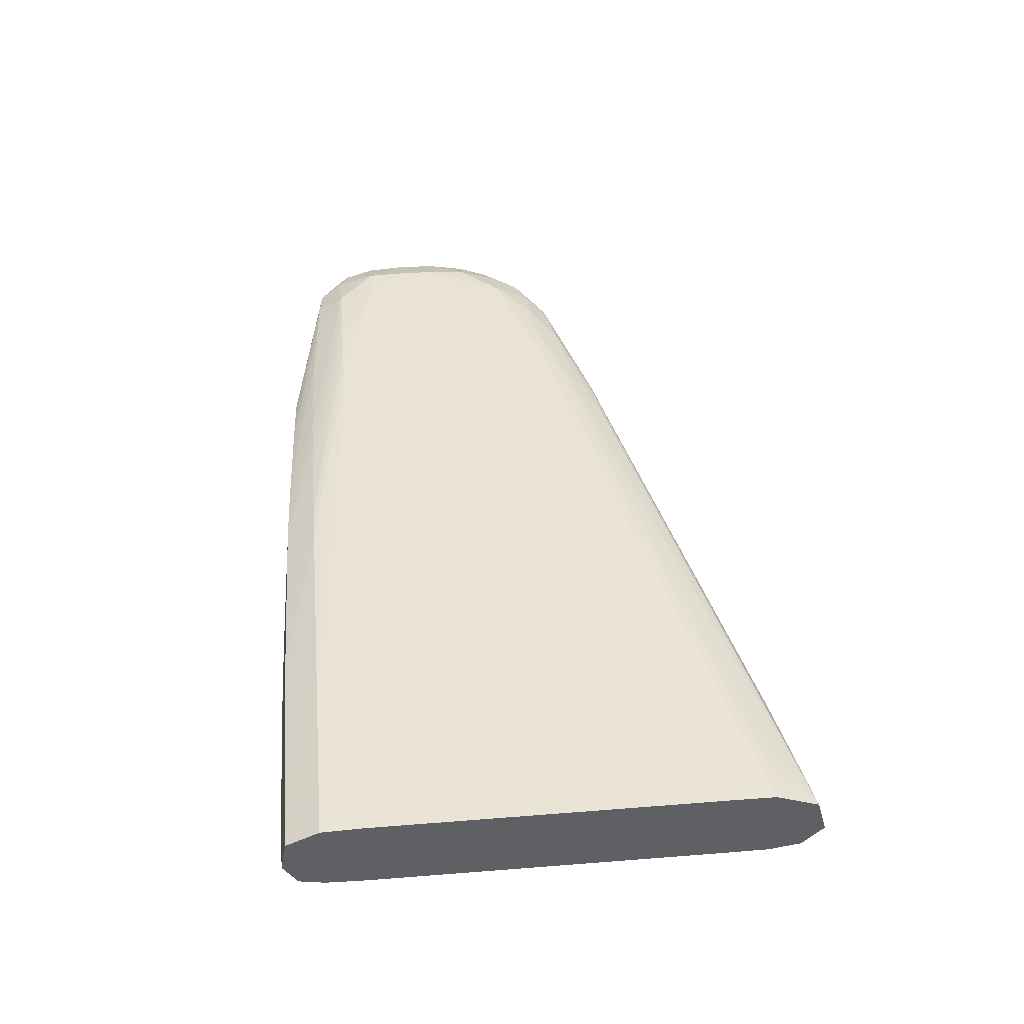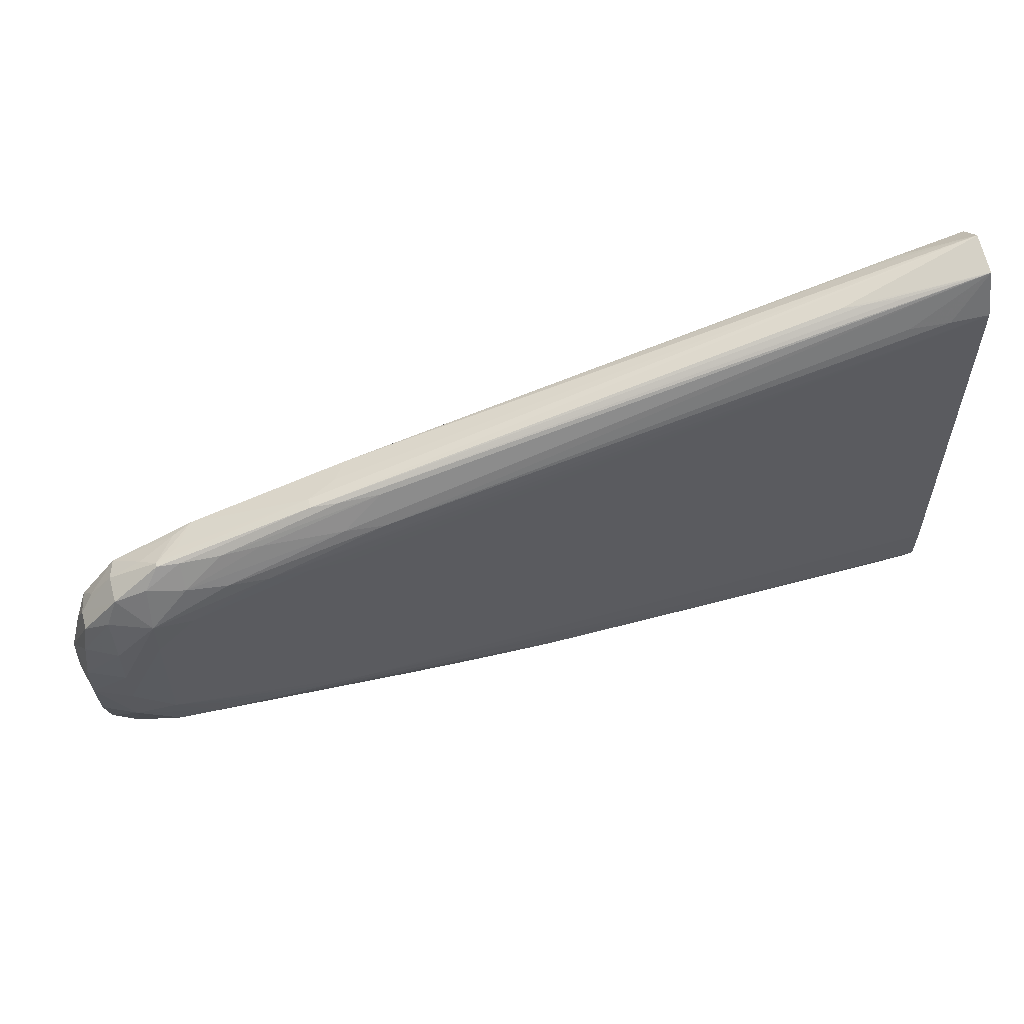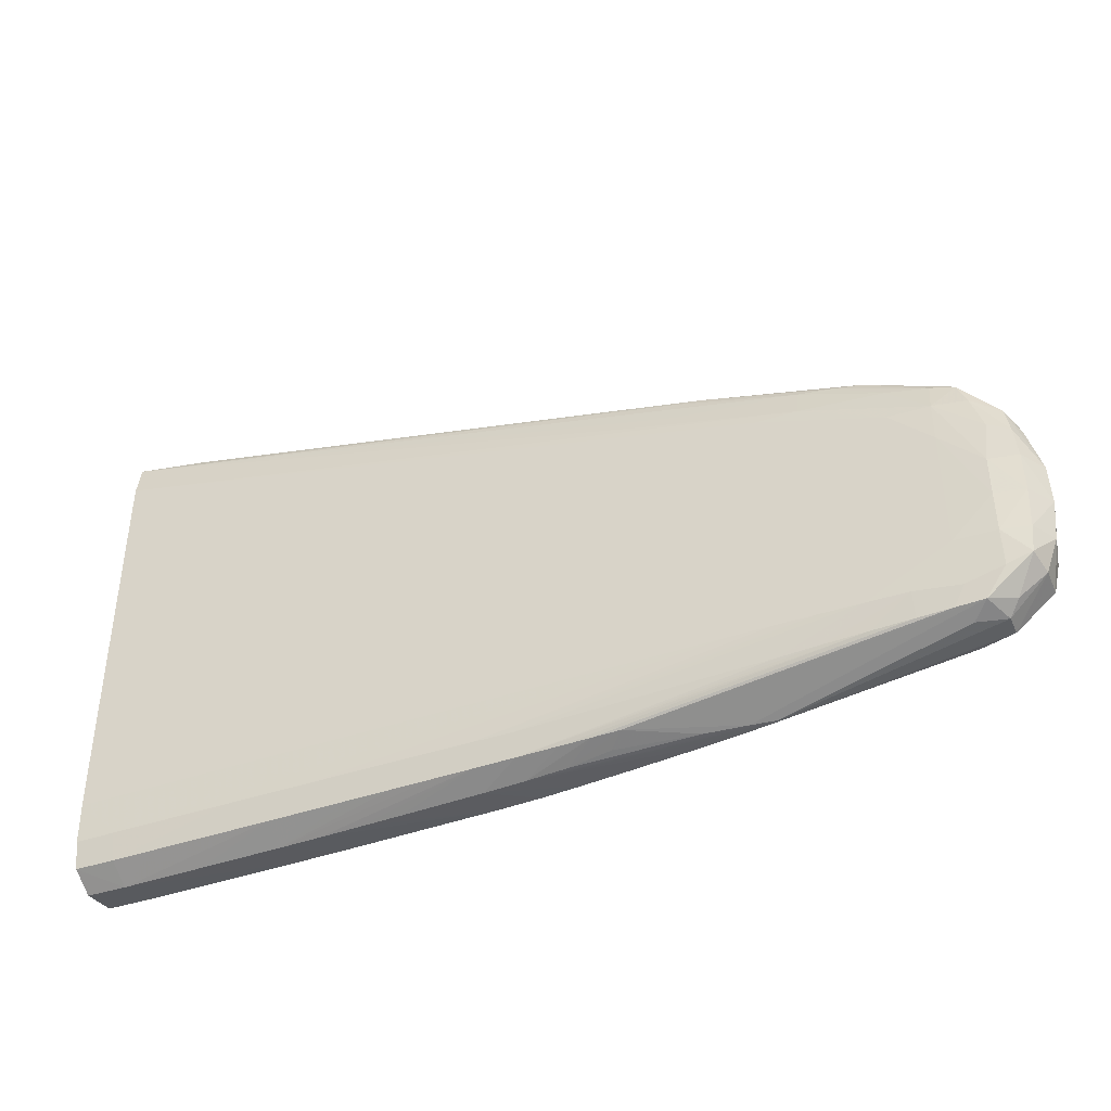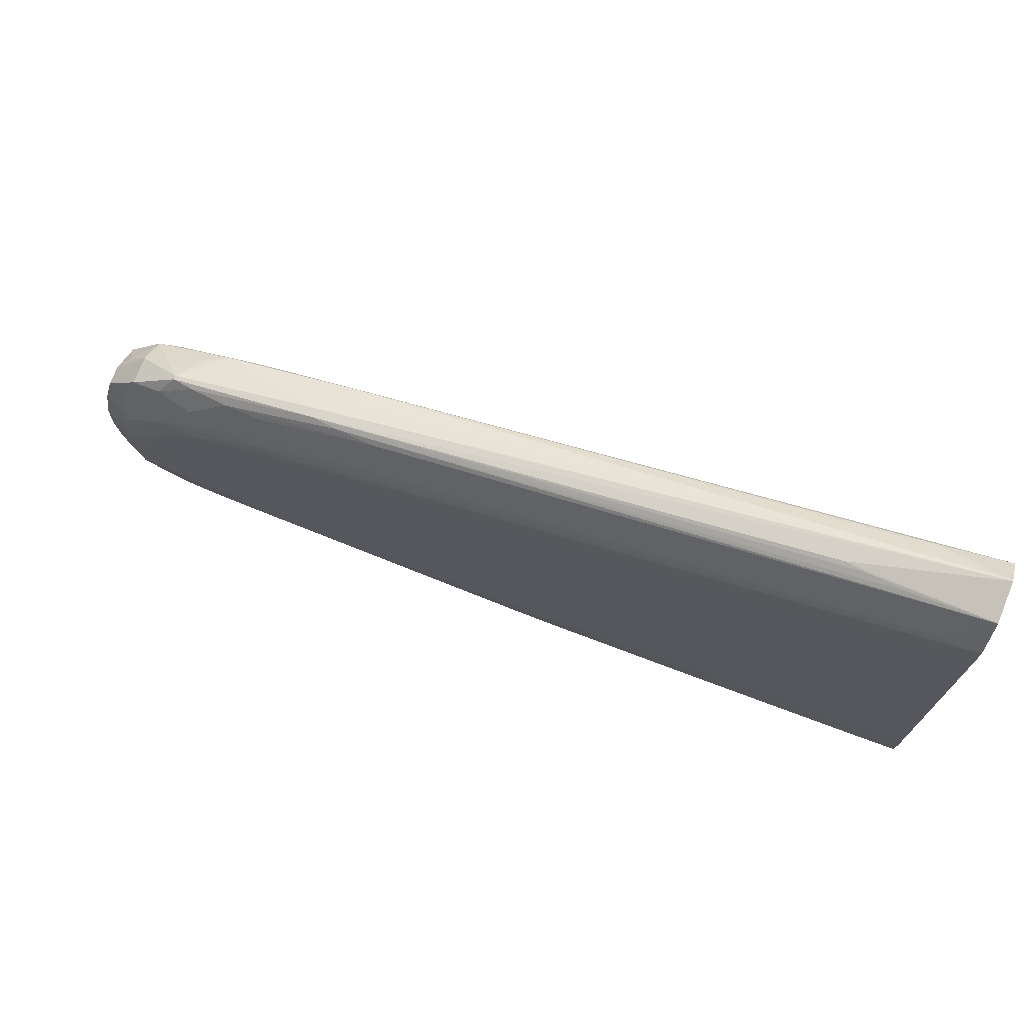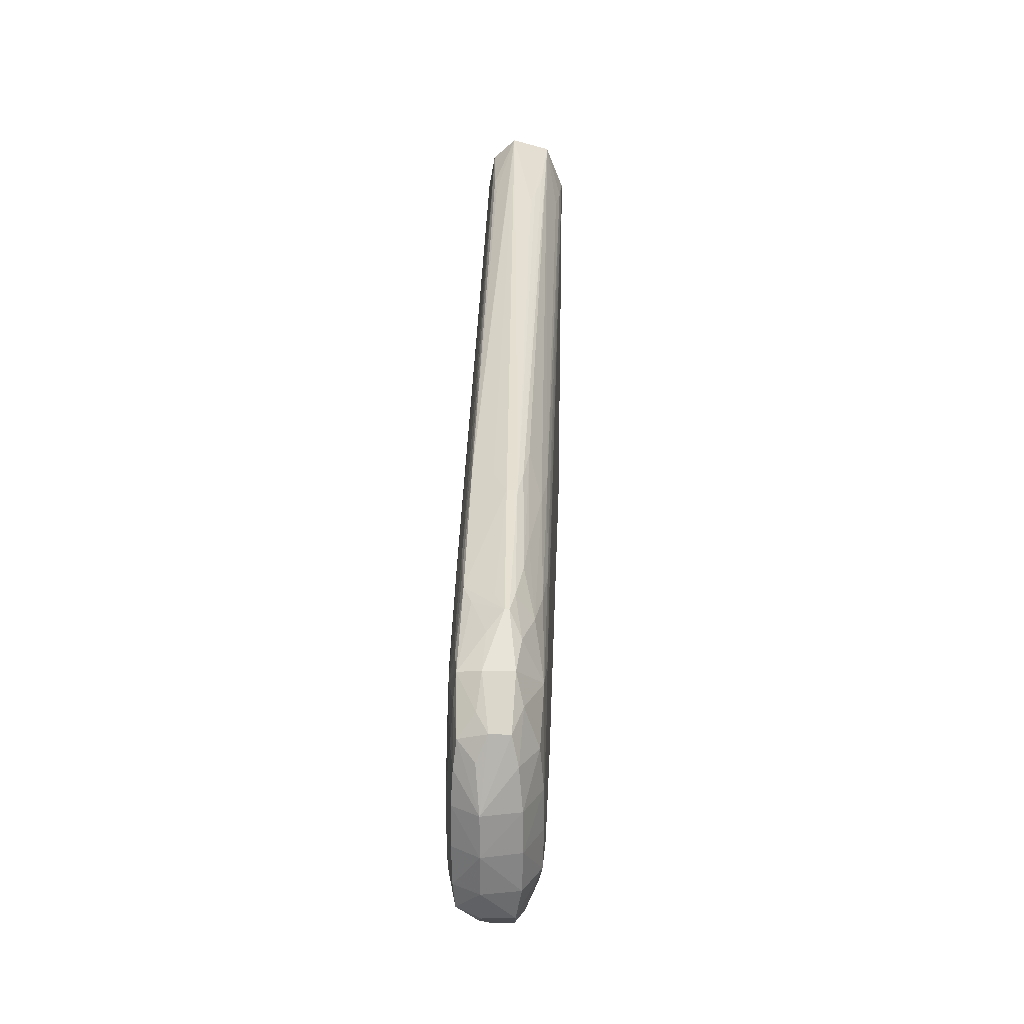
<metadata>
{"format":"obj","ext":"obj","renderer":"f3d","projection":"perspective","resolution":1024,"background":"white","views":[{"elev":43.9,"azim":84.7,"up":"+Z"},{"elev":57.7,"azim":-16.1,"up":"+Y"},{"elev":-41.1,"azim":-157.0,"up":"+Y"},{"elev":72.1,"azim":20.5,"up":"+Y"},{"elev":24.7,"azim":-88.0,"up":"+Y"}]}
</metadata>
<code>
v -0.0152 -0.03952 -0.008116
v -0.0152 -0.03998 -0.006432
v -0.0152 -0.03952 -0.008131
v -0.0449 -0.04628 -0.006999
v -0.0215 -0.04099 -0.007093
v -0.0152 -0.03998 -0.00642
v -0.02051 -0.04086 -0.006905
v -0.01873 -0.04062 -0.006636
v -0.0152 -0.03954 -0.008156
v -0.04293 -0.04634 -0.008943
v -0.04359 -0.04616 -0.008031
v -0.0449 -0.04628 -0.00744
v -0.0518 -0.04812 -0.00708
v -0.05083 -0.04798 -0.006885
v -0.04905 -0.04774 -0.00662
v -0.0437 -0.04613 -0.006799
v -0.01873 -0.04191 -0.005886
v -0.01695 -0.04191 -0.005727
v -0.0152 -0.04 -0.006414
v -0.04191 -0.04595 -0.0066
v -0.0437 -0.04726 -0.00605
v -0.04191 -0.04726 -0.00585
v -0.0152 -0.04045 -0.009173
v -0.01838 -0.04089 -0.009018
v -0.01957 -0.04105 -0.008888
v -0.04191 -0.04625 -0.009012
v -0.04726 -0.04785 -0.009114
v -0.04874 -0.04801 -0.009025
v -0.04993 -0.04815 -0.008917
v -0.05083 -0.04798 -0.007676
v -0.0518 -0.04812 -0.007264
v -0.05391 -0.04959 -0.006759
v -0.05248 -0.04901 -0.006578
v -0.05083 -0.04904 -0.006137
v -0.04726 -0.0475 -0.006468
v -0.0152 -0.04191 -0.005643
v -0.04013 -0.04726 -0.005741
v -0.04905 -0.04904 -0.00587
v -0.04726 -0.04904 -0.005718
v -0.0152 -0.04191 -0.009443
v -0.04013 -0.04726 -0.009355
v -0.04191 -0.04726 -0.009269
v -0.04726 -0.04904 -0.009371
v -0.05083 -0.04922 -0.009175
v -0.05261 -0.04958 -0.009105
v -0.05364 -0.04982 -0.008997
v -0.05083 -0.04833 -0.008568
v -0.05248 -0.04873 -0.007926
v -0.05391 -0.04959 -0.008027
v -0.05549 -0.05137 -0.007722
v -0.05549 -0.05137 -0.00686
v -0.05446 -0.0508 -0.006444
v -0.05261 -0.05083 -0.00573
v -0.0152 -0.04195 -0.005641
v -0.04548 -0.04904 -0.005651
v -0.05083 -0.05083 -0.005637
v -0.0152 -0.04369 -0.009453
v -0.05083 -0.05083 -0.009433
v -0.04548 -0.04904 -0.00942
v -0.05261 -0.05083 -0.009363
v -0.05404 -0.05083 -0.009106
v -0.05528 -0.05173 -0.008911
v -0.05489 -0.0508 -0.0082
v -0.05579 -0.05244 -0.0082
v -0.05636 -0.05439 -0.008027
v -0.05577 -0.05261 -0.00659
v -0.0544 -0.05261 -0.00584
v -0.05261 -0.05261 -0.005636
v -0.0544 -0.05439 -0.00568
v -0.02051 -0.04369 -0.005637
v -0.0152 -0.04369 -0.005631
v -0.0437 -0.04904 -0.005636
v -0.04905 -0.05083 -0.005636
v -0.0152 -0.05974 -0.009434
v -0.04191 -0.05974 -0.009434
v -0.05261 -0.05796 -0.009434
v -0.05261 -0.05439 -0.009434
v -0.05261 -0.05261 -0.009434
v -0.0544 -0.05439 -0.009397
v -0.05457 -0.05244 -0.009206
v -0.05549 -0.05291 -0.009054
v -0.05642 -0.05617 -0.008027
v -0.05601 -0.05439 -0.00643
v -0.05564 -0.05439 -0.009139
v -0.0544 -0.05617 -0.005664
v -0.05261 -0.05796 -0.005636
v -0.05604 -0.05617 -0.006414
v -0.0152 -0.04373 -0.005631
v -0.0152 -0.06152 -0.009371
v -0.01695 -0.06152 -0.009379
v -0.0437 -0.05974 -0.009432
v -0.04548 -0.05974 -0.009422
v -0.04726 -0.05974 -0.009399
v -0.04905 -0.05974 -0.009368
v -0.05083 -0.05974 -0.00932
v -0.0544 -0.05796 -0.009373
v -0.0544 -0.05617 -0.009407
v -0.05567 -0.05617 -0.009149
v -0.05558 -0.05796 -0.009115
v -0.05623 -0.05796 -0.008027
v -0.05593 -0.05796 -0.006465
v -0.0544 -0.05796 -0.005714
v -0.05083 -0.05974 -0.005786
v -0.04905 -0.05974 -0.005723
v -0.04726 -0.05974 -0.005677
v -0.04548 -0.05974 -0.005647
v -0.0437 -0.05974 -0.005637
v -0.04191 -0.05974 -0.005636
v -0.0152 -0.05974 -0.005636
v -0.0152 -0.06267 -0.009119
v -0.01695 -0.06271 -0.009122
v -0.0223 -0.06152 -0.009372
v -0.02408 -0.06152 -0.00937
v -0.02586 -0.06152 -0.009363
v -0.02765 -0.06152 -0.009354
v -0.02943 -0.06152 -0.009345
v -0.03121 -0.06152 -0.009333
v -0.033 -0.06152 -0.009319
v -0.03478 -0.06152 -0.009293
v -0.04548 -0.06109 -0.009164
v -0.04726 -0.06099 -0.009142
v -0.05083 -0.06082 -0.009063
v -0.05277 -0.05991 -0.00917
v -0.04905 -0.06091 -0.00911
v -0.0544 -0.05946 -0.009133
v -0.05545 -0.05909 -0.009032
v -0.0557 -0.05943 -0.008027
v -0.05567 -0.05939 -0.006714
v -0.05452 -0.05989 -0.006401
v -0.05261 -0.05974 -0.005877
v -0.04013 -0.06152 -0.006041
v -0.03834 -0.06152 -0.005952
v -0.03656 -0.06152 -0.005876
v -0.03478 -0.06152 -0.005805
v -0.033 -0.06152 -0.005774
v -0.02586 -0.06152 -0.005729
v -0.02408 -0.06152 -0.005722
v -0.0223 -0.06152 -0.005718
v -0.01873 -0.06152 -0.00571
v -0.01695 -0.06152 -0.005706
v -0.0152 -0.05978 -0.005637
v -0.0152 -0.06269 -0.009113
v -0.01695 -0.06335 -0.008027
v -0.01873 -0.0627 -0.009119
v -0.02408 -0.06268 -0.009112
v -0.02586 -0.06267 -0.009106
v -0.02765 -0.06265 -0.009097
v -0.02943 -0.06264 -0.009088
v -0.03121 -0.06262 -0.009075
v -0.033 -0.06259 -0.009061
v -0.03478 -0.06256 -0.009035
v -0.05228 -0.06072 -0.008994
v -0.03786 -0.06245 -0.008947
v -0.03905 -0.06238 -0.008884
v -0.05347 -0.06062 -0.008907
v -0.03656 -0.0625 -0.008988
v -0.05452 -0.06038 -0.008199
v -0.05401 -0.06086 -0.007718
v -0.05401 -0.06086 -0.006833
v -0.05261 -0.06102 -0.006627
v -0.05083 -0.06113 -0.006536
v -0.04905 -0.06125 -0.006473
v -0.04726 -0.06138 -0.006427
v -0.04191 -0.06152 -0.006143
v -0.03478 -0.06286 -0.006555
v -0.033 -0.0629 -0.006524
v -0.02586 -0.06301 -0.00648
v -0.02408 -0.06302 -0.006472
v -0.0223 -0.06303 -0.006468
v -0.01873 -0.06305 -0.00646
v -0.01695 -0.06306 -0.006456
v -0.0152 -0.06156 -0.005731
v -0.0152 -0.06152 -0.005714
v -0.0152 -0.06331 -0.008052
v -0.0152 -0.06332 -0.008027
v -0.0152 -0.06305 -0.006499
v -0.02051 -0.06332 -0.008027
v -0.02408 -0.06329 -0.008027
v -0.02586 -0.06326 -0.008027
v -0.033 -0.06308 -0.008027
v -0.02765 -0.06322 -0.008027
v -0.02943 -0.06317 -0.008027
v -0.03478 -0.063 -0.008027
v -0.03656 -0.06288 -0.008027
v -0.03841 -0.06268 -0.008184
v -0.04191 -0.06257 -0.007669
v -0.0437 -0.06248 -0.007389
v -0.04191 -0.06218 -0.008561
v -0.04475 -0.06243 -0.007193
v -0.05083 -0.06131 -0.008027
v -0.05277 -0.061 -0.008199
v -0.04475 -0.06243 -0.007111
v -0.0437 -0.06248 -0.007023
v -0.04191 -0.06257 -0.006893
v -0.04013 -0.06264 -0.00679
v -0.03834 -0.06272 -0.006702
v -0.03656 -0.0628 -0.006627
v -0.02765 -0.06298 -0.006492
v -0.0152 -0.06304 -0.006465
v -0.04013 -0.06264 -0.007878
f 114 145 115
f 115 145 116
f 116 145 146
f 116 146 117
f 117 147 148
f 117 148 118
f 113 145 114
f 118 149 150
f 117 146 147
f 113 144 145
f 108 140 141
f 111 144 113
f 107 138 139
f 111 143 144
f 111 142 143
f 110 142 111
f 108 141 109
f 107 139 140
f 107 140 108
f 118 150 119
f 111 113 112
f 118 148 149
f 129 159 130
f 119 151 120
f 130 160 161
f 107 137 138
f 130 161 162
f 130 159 160
f 128 159 129
f 127 159 128
f 127 158 159
f 127 157 158
f 126 155 157
f 126 157 127
f 125 155 126
f 124 156 153
f 124 151 156
f 123 152 155
f 123 155 125
f 122 154 152
f 122 153 154
f 122 124 153
f 122 152 123
f 121 151 124
f 120 151 121
f 119 150 151
f 107 136 137
f 89 110 111
f 106 135 136
f 94 121 95
f 94 120 121
f 94 119 120
f 93 119 94
f 93 118 119
f 92 118 93
f 92 117 118
f 92 116 117
f 91 116 92
f 91 115 116
f 91 114 115
f 91 113 114
f 91 112 113
f 90 112 91
f 90 111 112
f 89 111 90
f 88 108 109
f 87 101 102
f 86 108 88
f 130 162 163
f 86 107 108
f 95 122 123
f 106 136 107
f 95 123 96
f 95 124 122
f 105 135 106
f 105 134 135
f 104 134 105
f 103 134 104
f 103 133 134
f 103 132 133
f 103 131 132
f 103 130 131
f 102 130 103
f 102 129 130
f 102 128 129
f 101 128 102
f 100 126 127
f 100 128 101
f 100 127 128
f 99 126 100
f 96 98 97
f 96 99 98
f 96 126 99
f 96 125 126
f 96 123 125
f 95 121 124
f 130 163 164
f 183 189 187
f 131 164 165
f 165 180 182
f 165 197 180
f 164 197 165
f 163 197 164
f 163 196 197
f 163 195 196
f 162 195 163
f 161 195 162
f 161 194 195
f 160 194 161
f 160 193 194
f 160 192 193
f 159 192 160
f 158 192 159
f 158 189 192
f 158 191 189
f 156 180 183
f 155 158 157
f 155 191 158
f 155 190 191
f 155 189 190
f 165 182 166
f 155 187 189
f 166 182 181
f 166 179 178
f 86 106 107
f 194 196 195
f 189 191 190
f 185 200 186
f 184 200 185
f 184 186 200
f 183 186 184
f 183 187 186
f 183 192 189
f 183 193 192
f 183 194 193
f 183 196 194
f 183 197 196
f 180 197 183
f 171 199 172
f 171 176 199
f 167 177 168
f 167 178 177
f 167 198 178
f 166 198 167
f 166 178 198
f 166 181 179
f 130 164 131
f 155 188 187
f 154 187 188
f 143 175 176
f 143 174 175
f 142 174 143
f 140 173 141
f 140 172 173
f 140 171 172
f 139 171 140
f 138 171 139
f 137 171 138
f 137 170 171
f 136 170 137
f 136 169 170
f 136 168 169
f 135 168 136
f 135 167 168
f 135 166 167
f 134 166 135
f 134 165 166
f 133 165 134
f 132 165 133
f 131 165 132
f 143 176 171
f 154 188 155
f 143 171 170
f 143 169 168
f 154 186 187
f 154 185 186
f 154 184 185
f 153 184 154
f 153 183 184
f 153 156 183
f 152 154 155
f 151 180 156
f 150 182 180
f 150 181 182
f 150 180 151
f 149 179 150
f 149 178 179
f 148 178 149
f 147 178 148
f 146 178 147
f 145 177 178
f 145 178 146
f 143 145 144
f 143 177 145
f 143 168 177
f 143 170 169
f 86 105 106
f 150 179 181
f 86 103 104
f 18 36 19
f 17 22 18
f 15 34 35
f 15 20 16
f 15 35 20
f 14 34 15
f 14 33 34
f 13 33 14
f 13 32 33
f 13 31 32
f 12 30 31
f 12 29 30
f 11 29 12
f 10 23 26
f 10 24 23
f 10 25 24
f 10 29 11
f 10 28 29
f 10 27 28
f 10 26 27
f 9 25 10
f 18 22 37
f 9 24 25
f 18 37 36
f 21 35 34
f 32 49 50
f 31 49 32
f 31 48 49
f 31 47 48
f 29 31 30
f 29 47 31
f 29 46 47
f 29 45 46
f 28 45 29
f 28 44 45
f 27 44 28
f 27 43 44
f 27 42 43
f 23 27 26
f 23 42 27
f 23 41 42
f 23 40 41
f 22 39 37
f 22 38 39
f 21 38 22
f 21 34 38
f 20 35 21
f 32 50 51
f 9 23 24
f 6 21 22
f 1 57 40
f 1 74 57
f 1 89 74
f 1 110 89
f 1 142 110
f 1 174 142
f 1 175 174
f 1 176 175
f 1 199 176
f 1 172 199
f 1 173 172
f 1 141 173
f 1 109 141
f 1 88 109
f 1 71 88
f 1 54 71
f 1 36 54
f 1 19 36
f 1 6 19
f 1 2 6
f 86 104 105
f 1 40 23
f 6 22 17
f 1 23 9
f 1 3 12
f 6 20 21
f 6 16 20
f 6 8 16
f 6 18 19
f 6 17 18
f 4 7 5
f 4 8 7
f 4 16 8
f 4 15 16
f 4 14 15
f 4 13 14
f 4 31 13
f 4 12 31
f 3 11 12
f 3 10 11
f 3 9 10
f 2 8 6
f 2 7 8
f 1 5 2
f 1 4 5
f 1 12 4
f 1 9 3
f 32 51 52
f 2 5 7
f 32 53 33
f 74 89 90
f 71 72 73
f 70 72 71
f 69 87 85
f 69 83 87
f 68 71 73
f 68 88 71
f 68 86 88
f 68 85 86
f 68 69 85
f 67 83 69
f 66 83 67
f 65 84 82
f 65 81 84
f 65 83 66
f 65 82 83
f 62 65 64
f 62 81 65
f 61 81 62
f 61 80 81
f 60 80 61
f 74 90 75
f 60 79 80
f 75 91 76
f 76 91 92
f 86 102 103
f 32 52 53
f 85 102 86
f 85 87 102
f 82 87 83
f 82 101 87
f 82 100 101
f 82 99 100
f 82 98 99
f 82 84 98
f 79 81 80
f 79 84 81
f 79 98 84
f 79 97 98
f 78 97 79
f 76 97 77
f 76 96 97
f 76 95 96
f 76 94 95
f 76 93 94
f 76 92 93
f 75 90 91
f 60 78 79
f 77 97 78
f 57 78 58
f 46 49 48
f 46 63 49
f 46 62 63
f 46 61 62
f 45 60 46
f 44 60 45
f 43 60 44
f 43 58 60
f 43 59 58
f 41 43 42
f 40 43 41
f 40 59 43
f 40 57 58
f 39 56 55
f 39 53 56
f 38 53 39
f 36 55 54
f 36 39 55
f 36 37 39
f 58 78 60
f 34 53 38
f 46 48 47
f 46 60 61
f 40 58 59
f 50 63 62
f 57 76 77
f 57 77 78
f 49 63 50
f 57 75 76
f 57 74 75
f 56 73 72
f 56 68 73
f 54 72 70
f 54 55 72
f 54 70 71
f 33 53 34
f 55 56 72
f 53 67 69
f 53 68 56
f 50 62 64
f 52 66 67
f 52 67 53
f 51 66 52
f 51 65 66
f 50 65 51
f 53 69 68
f 50 64 65

</code>
